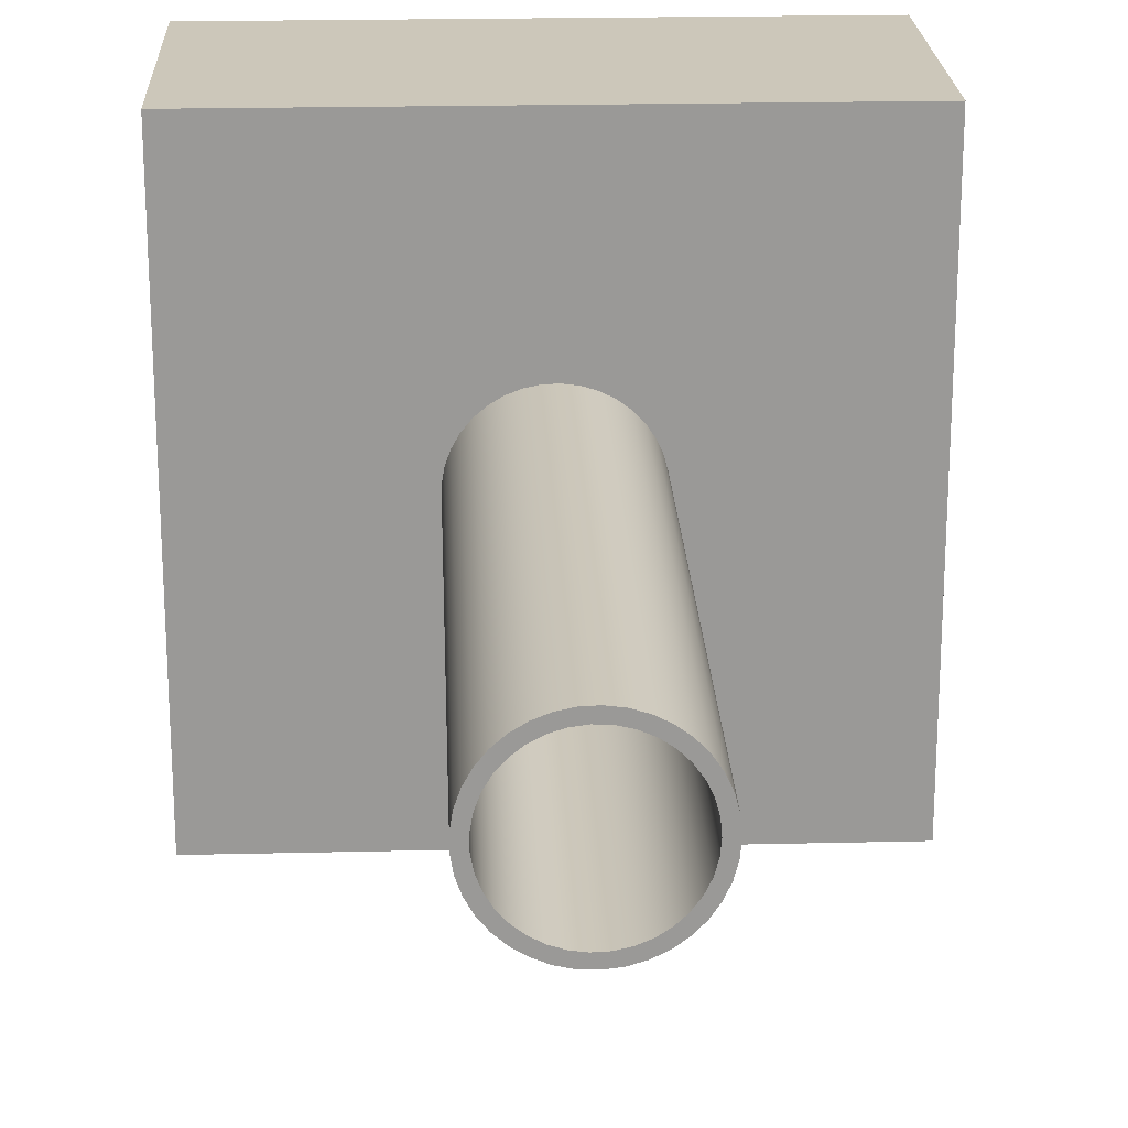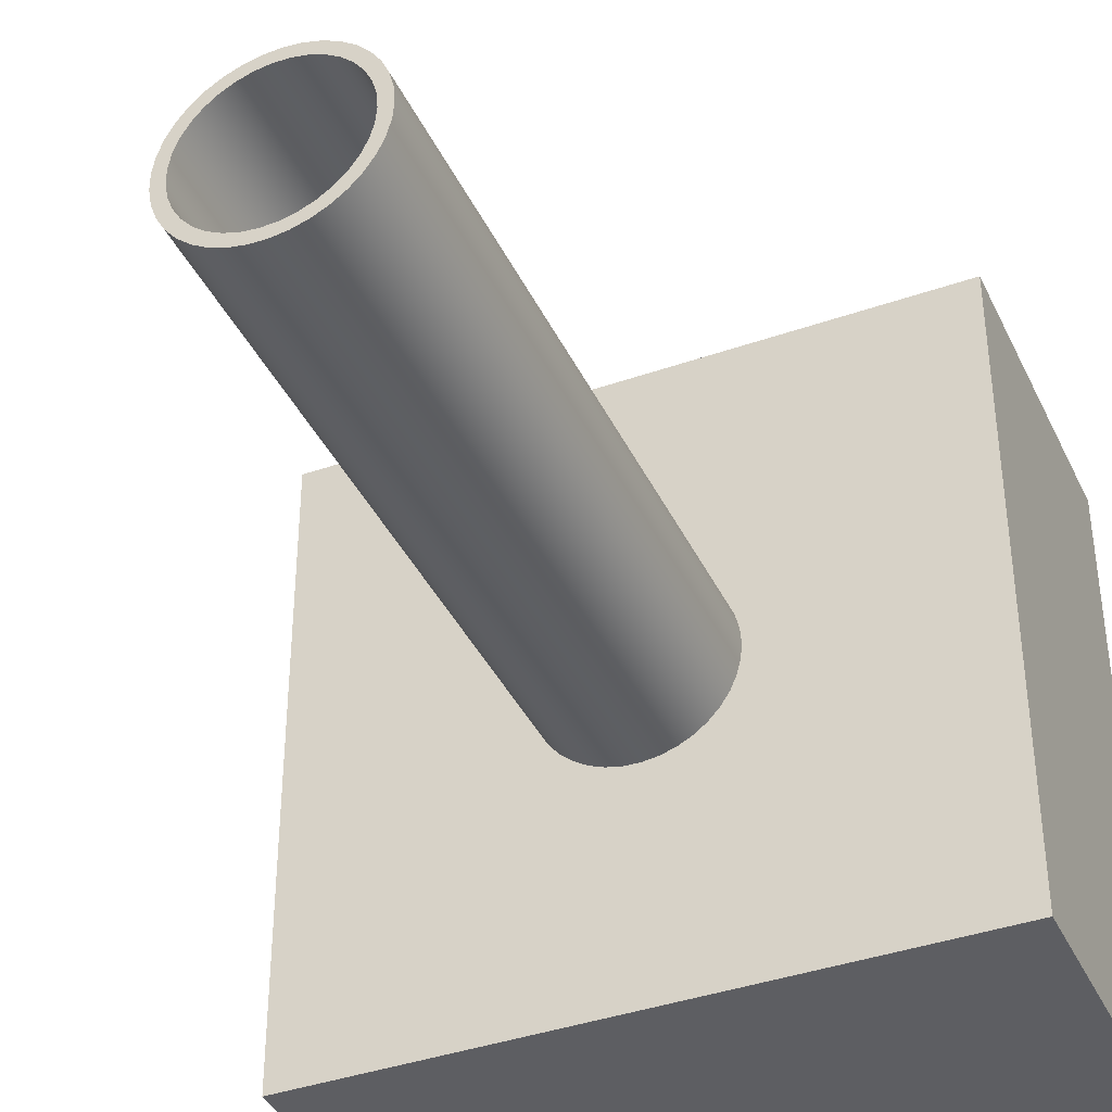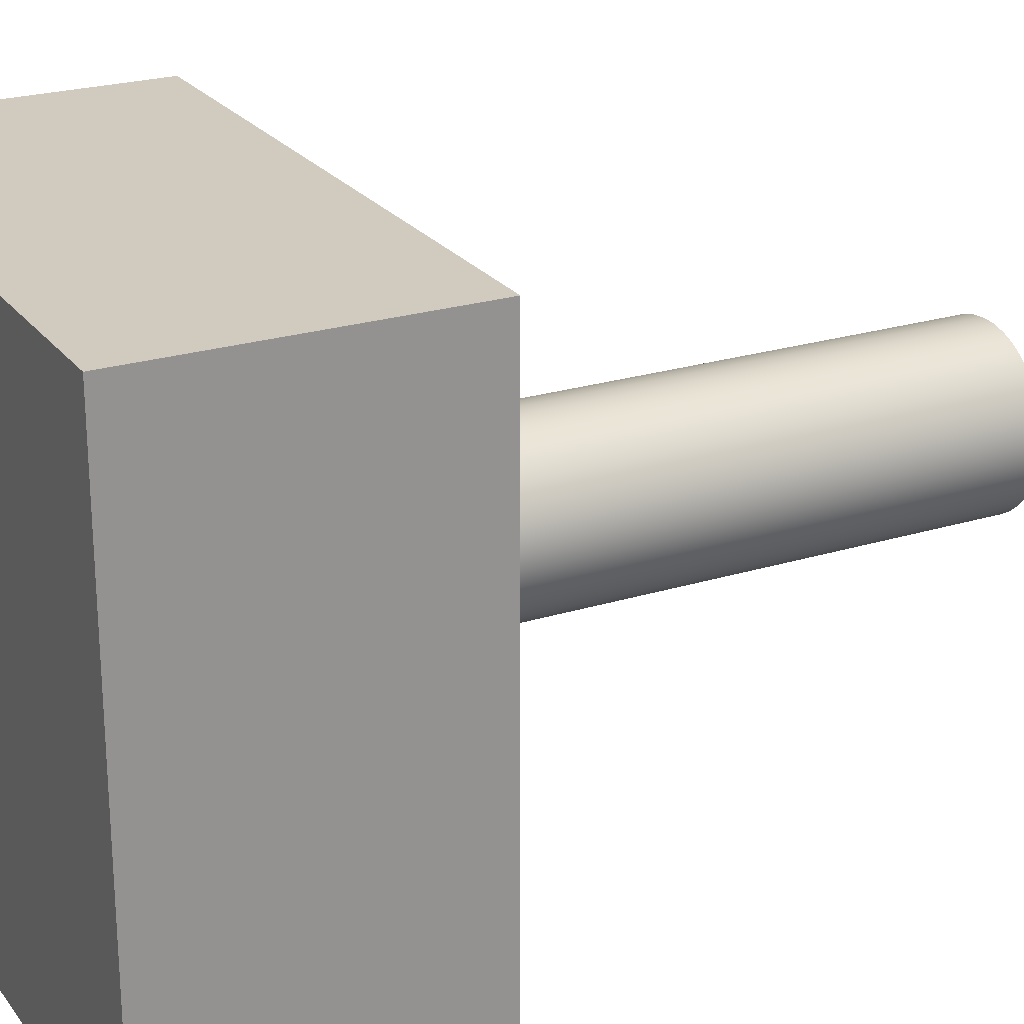
<metadata>
{"format":"obj","ext":"obj","renderer":"f3d","projection":"perspective","resolution":1024,"background":"white","views":[{"elev":21.3,"azim":177.6,"up":"+Z"},{"elev":-39.3,"azim":-156.4,"up":"+Z"},{"elev":23.6,"azim":62.5,"up":"+Z"}]}
</metadata>
<code>
v -0.125 -0.5 1.531e-17
v -0.123 -0.5 -0.02232
v -0.117 -0.5 -0.04392
v -0.1073 -0.5 -0.06411
v -0.09413 -0.5 -0.08224
v -0.07794 -0.5 -0.09773
v -0.05923 -0.5 -0.1101
v -0.03863 -0.5 -0.1189
v -0.01678 -0.5 -0.1239
v 0.005608 -0.5 -0.1249
v 0.02782 -0.5 -0.1219
v 0.04913 -0.5 -0.1149
v 0.06886 -0.5 -0.1043
v 0.08638 -0.5 -0.09035
v 0.1011 -0.5 -0.07347
v 0.1126 -0.5 -0.05424
v 0.1205 -0.5 -0.03325
v 0.1245 -0.5 -0.0112
v 0.1245 -0.5 0.0112
v 0.1205 -0.5 0.03325
v 0.1126 -0.5 0.05424
v 0.1011 -0.5 0.07347
v 0.08638 -0.5 0.09035
v 0.06886 -0.5 0.1043
v 0.04913 -0.5 0.1149
v 0.02782 -0.5 0.1219
v 0.005608 -0.5 0.1249
v -0.01678 -0.5 0.1239
v -0.03863 -0.5 0.1189
v -0.05923 -0.5 0.1101
v -0.07794 -0.5 0.09773
v -0.09413 -0.5 0.08224
v -0.1073 -0.5 0.06411
v -0.117 -0.5 0.04392
v -0.123 -0.5 0.02232
v -0.125 0.5 1.531e-17
v -0.123 0.5 0.02232
v -0.117 0.5 0.04392
v -0.1073 0.5 0.06411
v -0.09413 0.5 0.08224
v -0.07794 0.5 0.09773
v -0.05923 0.5 0.1101
v -0.03863 0.5 0.1189
v -0.01678 0.5 0.1239
v 0.005608 0.5 0.1249
v 0.02782 0.5 0.1219
v 0.04913 0.5 0.1149
v 0.06886 0.5 0.1043
v 0.08638 0.5 0.09035
v 0.1011 0.5 0.07347
v 0.1126 0.5 0.05424
v 0.1205 0.5 0.03325
v 0.1245 0.5 0.0112
v 0.1245 0.5 -0.0112
v 0.1205 0.5 -0.03325
v 0.1126 0.5 -0.05424
v 0.1011 0.5 -0.07347
v 0.08638 0.5 -0.09035
v 0.06886 0.5 -0.1043
v 0.04913 0.5 -0.1149
v 0.02782 0.5 -0.1219
v 0.005608 0.5 -0.1249
v -0.01678 0.5 -0.1239
v -0.03863 0.5 -0.1189
v -0.05923 0.5 -0.1101
v -0.07794 0.5 -0.09773
v -0.09413 0.5 -0.08224
v -0.1073 0.5 -0.06411
v -0.117 0.5 -0.04392
v -0.123 0.5 -0.02232
v -0.125 0.5 1.531e-17
v -0.125 -0.5 1.531e-17
v -0.145 -0.5 1.776e-17
v -0.1429 -0.5 0.02451
v -0.1367 -0.5 0.04831
v -0.1266 -0.5 0.07072
v -0.1128 -0.5 0.09109
v -0.0958 -0.5 0.1088
v -0.07602 -0.5 0.1235
v -0.05406 -0.5 0.1345
v -0.03055 -0.5 0.1417
v -0.006154 -0.5 0.1449
v 0.01842 -0.5 0.1438
v 0.04246 -0.5 0.1386
v 0.06528 -0.5 0.1295
v 0.08622 -0.5 0.1166
v 0.1047 -0.5 0.1003
v 0.1201 -0.5 0.0812
v 0.1321 -0.5 0.05973
v 0.1403 -0.5 0.03654
v 0.1445 -0.5 0.0123
v 0.1445 -0.5 -0.0123
v 0.1403 -0.5 -0.03654
v 0.1321 -0.5 -0.05973
v 0.1201 -0.5 -0.0812
v 0.1047 -0.5 -0.1003
v 0.08622 -0.5 -0.1166
v 0.06528 -0.5 -0.1295
v 0.04246 -0.5 -0.1386
v 0.01842 -0.5 -0.1438
v -0.006154 -0.5 -0.1449
v -0.03055 -0.5 -0.1417
v -0.05406 -0.5 -0.1345
v -0.07602 -0.5 -0.1235
v -0.0958 -0.5 -0.1088
v -0.1128 -0.5 -0.09109
v -0.1266 -0.5 -0.07072
v -0.1367 -0.5 -0.04831
v -0.1429 -0.5 -0.02451
v -0.145 0.5 1.776e-17
v -0.1429 0.5 -0.02451
v -0.1367 0.5 -0.04831
v -0.1266 0.5 -0.07072
v -0.1128 0.5 -0.09109
v -0.0958 0.5 -0.1088
v -0.07602 0.5 -0.1235
v -0.05406 0.5 -0.1345
v -0.03055 0.5 -0.1417
v -0.006154 0.5 -0.1449
v 0.01842 0.5 -0.1438
v 0.04246 0.5 -0.1386
v 0.06528 0.5 -0.1295
v 0.08622 0.5 -0.1166
v 0.1047 0.5 -0.1003
v 0.1201 0.5 -0.0812
v 0.1321 0.5 -0.05973
v 0.1403 0.5 -0.03654
v 0.1445 0.5 -0.0123
v 0.1445 0.5 0.0123
v 0.1403 0.5 0.03654
v 0.1321 0.5 0.05973
v 0.1201 0.5 0.0812
v 0.1047 0.5 0.1003
v 0.08622 0.5 0.1166
v 0.06528 0.5 0.1295
v 0.04246 0.5 0.1386
v 0.01842 0.5 0.1438
v -0.006154 0.5 0.1449
v -0.03055 0.5 0.1417
v -0.05406 0.5 0.1345
v -0.07602 0.5 0.1235
v -0.0958 0.5 0.1088
v -0.1128 0.5 0.09109
v -0.1266 0.5 0.07072
v -0.1367 0.5 0.04831
v -0.1429 0.5 0.02451
v -0.145 -0.5 1.776e-17
v -0.145 0.5 1.776e-17
v -0.125 0.5 1.531e-17
v -0.123 0.5 -0.02232
v -0.117 0.5 -0.04392
v -0.1073 0.5 -0.06411
v -0.09413 0.5 -0.08224
v -0.07794 0.5 -0.09773
v -0.05923 0.5 -0.1101
v -0.03863 0.5 -0.1189
v -0.01678 0.5 -0.1239
v 0.005608 0.5 -0.1249
v 0.02782 0.5 -0.1219
v 0.04913 0.5 -0.1149
v 0.06886 0.5 -0.1043
v 0.08638 0.5 -0.09035
v 0.1011 0.5 -0.07347
v 0.1126 0.5 -0.05424
v 0.1205 0.5 -0.03325
v 0.1245 0.5 -0.0112
v 0.1245 0.5 0.0112
v 0.1205 0.5 0.03325
v 0.1126 0.5 0.05424
v 0.1011 0.5 0.07347
v 0.08638 0.5 0.09035
v 0.06886 0.5 0.1043
v 0.04913 0.5 0.1149
v 0.02782 0.5 0.1219
v 0.005608 0.5 0.1249
v -0.01678 0.5 0.1239
v -0.03863 0.5 0.1189
v -0.05923 0.5 0.1101
v -0.07794 0.5 0.09773
v -0.09413 0.5 0.08224
v -0.1073 0.5 0.06411
v -0.117 0.5 0.04392
v -0.123 0.5 0.02232
v -0.145 0.5 1.776e-17
v -0.1429 0.5 0.02451
v -0.1367 0.5 0.04831
v -0.1266 0.5 0.07072
v -0.1128 0.5 0.09109
v -0.0958 0.5 0.1088
v -0.07602 0.5 0.1235
v -0.05406 0.5 0.1345
v -0.03055 0.5 0.1417
v -0.006154 0.5 0.1449
v 0.01842 0.5 0.1438
v 0.04246 0.5 0.1386
v 0.06528 0.5 0.1295
v 0.08622 0.5 0.1166
v 0.1047 0.5 0.1003
v 0.1201 0.5 0.0812
v 0.1321 0.5 0.05973
v 0.1403 0.5 0.03654
v 0.1445 0.5 0.0123
v 0.1445 0.5 -0.0123
v 0.1403 0.5 -0.03654
v 0.1321 0.5 -0.05973
v 0.1201 0.5 -0.0812
v 0.1047 0.5 -0.1003
v 0.08622 0.5 -0.1166
v 0.06528 0.5 -0.1295
v 0.04246 0.5 -0.1386
v 0.01842 0.5 -0.1438
v -0.006154 0.5 -0.1449
v -0.03055 0.5 -0.1417
v -0.05406 0.5 -0.1345
v -0.07602 0.5 -0.1235
v -0.0958 0.5 -0.1088
v -0.1128 0.5 -0.09109
v -0.1266 0.5 -0.07072
v -0.1367 0.5 -0.04831
v -0.1429 0.5 -0.02451
v -0.125 -0.5 1.531e-17
v -0.123 -0.5 0.02232
v -0.117 -0.5 0.04392
v -0.1073 -0.5 0.06411
v -0.09413 -0.5 0.08224
v -0.07794 -0.5 0.09773
v -0.05923 -0.5 0.1101
v -0.03863 -0.5 0.1189
v -0.01678 -0.5 0.1239
v 0.005608 -0.5 0.1249
v 0.02782 -0.5 0.1219
v 0.04913 -0.5 0.1149
v 0.06886 -0.5 0.1043
v 0.08638 -0.5 0.09035
v 0.1011 -0.5 0.07347
v 0.1126 -0.5 0.05424
v 0.1205 -0.5 0.03325
v 0.1245 -0.5 0.0112
v 0.1245 -0.5 -0.0112
v 0.1205 -0.5 -0.03325
v 0.1126 -0.5 -0.05424
v 0.1011 -0.5 -0.07347
v 0.08638 -0.5 -0.09035
v 0.06886 -0.5 -0.1043
v 0.04913 -0.5 -0.1149
v 0.02782 -0.5 -0.1219
v 0.005608 -0.5 -0.1249
v -0.01678 -0.5 -0.1239
v -0.03863 -0.5 -0.1189
v -0.05923 -0.5 -0.1101
v -0.07794 -0.5 -0.09773
v -0.09413 -0.5 -0.08224
v -0.1073 -0.5 -0.06411
v -0.117 -0.5 -0.04392
v -0.123 -0.5 -0.02232
v -0.145 -0.5 1.776e-17
v -0.1429 -0.5 -0.02451
v -0.1367 -0.5 -0.04831
v -0.1266 -0.5 -0.07072
v -0.1128 -0.5 -0.09109
v -0.0958 -0.5 -0.1088
v -0.07602 -0.5 -0.1235
v -0.05406 -0.5 -0.1345
v -0.03055 -0.5 -0.1417
v -0.006154 -0.5 -0.1449
v 0.01842 -0.5 -0.1438
v 0.04246 -0.5 -0.1386
v 0.06528 -0.5 -0.1295
v 0.08622 -0.5 -0.1166
v 0.1047 -0.5 -0.1003
v 0.1201 -0.5 -0.0812
v 0.1321 -0.5 -0.05973
v 0.1403 -0.5 -0.03654
v 0.1445 -0.5 -0.0123
v 0.1445 -0.5 0.0123
v 0.1403 -0.5 0.03654
v 0.1321 -0.5 0.05973
v 0.1201 -0.5 0.0812
v 0.1047 -0.5 0.1003
v 0.08622 -0.5 0.1166
v 0.06528 -0.5 0.1295
v 0.04246 -0.5 0.1386
v 0.01842 -0.5 0.1438
v -0.006154 -0.5 0.1449
v -0.03055 -0.5 0.1417
v -0.05406 -0.5 0.1345
v -0.07602 -0.5 0.1235
v -0.0958 -0.5 0.1088
v -0.1128 -0.5 0.09109
v -0.1266 -0.5 0.07072
v -0.1367 -0.5 0.04831
v -0.1429 -0.5 0.02451
v 0.5 -0.5 -0.5
v 0.5 -0.5 0.5
v 0.5 -1 0.5
v 0.5 -1 -0.5
v -0.5 -0.5 0.5
v -0.5 -0.5 -0.5
v -0.5 -1 -0.5
v -0.5 -1 0.5
v -0.5 -0.5 -0.5
v 0.5 -0.5 -0.5
v 0.5 -1 -0.5
v -0.5 -1 -0.5
v 0.5 -0.5 0.5
v -0.5 -0.5 0.5
v -0.5 -1 0.5
v 0.5 -1 0.5
v -0.125 -1 -1.531e-17
v -0.1223 -1 -0.02599
v -0.1142 -1 -0.05084
v -0.1011 -1 -0.07347
v -0.08364 -1 -0.09289
v -0.0625 -1 -0.1083
v -0.03863 -1 -0.1189
v -0.01307 -1 -0.1243
v 0.01307 -1 -0.1243
v 0.03863 -1 -0.1189
v 0.0625 -1 -0.1083
v 0.08364 -1 -0.09289
v 0.1011 -1 -0.07347
v 0.1142 -1 -0.05084
v 0.1223 -1 -0.02599
v 0.125 -1 0
v 0.1223 -1 0.02599
v 0.1142 -1 0.05084
v 0.1011 -1 0.07347
v 0.08364 -1 0.09289
v 0.0625 -1 0.1083
v 0.03863 -1 0.1189
v 0.01307 -1 0.1243
v -0.01307 -1 0.1243
v -0.03863 -1 0.1189
v -0.0625 -1 0.1083
v -0.08364 -1 0.09289
v -0.1011 -1 0.07347
v -0.1142 -1 0.05084
v -0.1223 -1 0.02599
v -0.125 -0.5 -1.531e-17
v -0.1223 -0.5 0.02599
v -0.1142 -0.5 0.05084
v -0.1011 -0.5 0.07347
v -0.08364 -0.5 0.09289
v -0.0625 -0.5 0.1083
v -0.03863 -0.5 0.1189
v -0.01307 -0.5 0.1243
v 0.01307 -0.5 0.1243
v 0.03863 -0.5 0.1189
v 0.0625 -0.5 0.1083
v 0.08364 -0.5 0.09289
v 0.1011 -0.5 0.07347
v 0.1142 -0.5 0.05084
v 0.1223 -0.5 0.02599
v 0.125 -0.5 0
v 0.1223 -0.5 -0.02599
v 0.1142 -0.5 -0.05084
v 0.1011 -0.5 -0.07347
v 0.08364 -0.5 -0.09289
v 0.0625 -0.5 -0.1083
v 0.03863 -0.5 -0.1189
v 0.01307 -0.5 -0.1243
v -0.01307 -0.5 -0.1243
v -0.03863 -0.5 -0.1189
v -0.0625 -0.5 -0.1083
v -0.08364 -0.5 -0.09289
v -0.1011 -0.5 -0.07347
v -0.1142 -0.5 -0.05084
v -0.1223 -0.5 -0.02599
v -0.125 -1 -1.531e-17
v -0.125 -0.5 -1.531e-17
v -0.125 -0.5 -1.531e-17
v -0.1223 -0.5 -0.02599
v -0.1142 -0.5 -0.05084
v -0.1011 -0.5 -0.07347
v -0.08364 -0.5 -0.09289
v -0.0625 -0.5 -0.1083
v -0.03863 -0.5 -0.1189
v -0.01307 -0.5 -0.1243
v 0.01307 -0.5 -0.1243
v 0.03863 -0.5 -0.1189
v 0.0625 -0.5 -0.1083
v 0.08364 -0.5 -0.09289
v 0.1011 -0.5 -0.07347
v 0.1142 -0.5 -0.05084
v 0.1223 -0.5 -0.02599
v 0.125 -0.5 0
v 0.1223 -0.5 0.02599
v 0.1142 -0.5 0.05084
v 0.1011 -0.5 0.07347
v 0.08364 -0.5 0.09289
v 0.0625 -0.5 0.1083
v 0.03863 -0.5 0.1189
v 0.01307 -0.5 0.1243
v -0.01307 -0.5 0.1243
v -0.03863 -0.5 0.1189
v -0.0625 -0.5 0.1083
v -0.08364 -0.5 0.09289
v -0.1011 -0.5 0.07347
v -0.1142 -0.5 0.05084
v -0.1223 -0.5 0.02599
v 0.5 -0.5 0.5
v 0.5 -0.5 -0.5
v -0.5 -0.5 -0.5
v -0.5 -0.5 0.5
v -0.125 -1 -1.531e-17
v -0.1223 -1 0.02599
v -0.1142 -1 0.05084
v -0.1011 -1 0.07347
v -0.08364 -1 0.09289
v -0.0625 -1 0.1083
v -0.03863 -1 0.1189
v -0.01307 -1 0.1243
v 0.01307 -1 0.1243
v 0.03863 -1 0.1189
v 0.0625 -1 0.1083
v 0.08364 -1 0.09289
v 0.1011 -1 0.07347
v 0.1142 -1 0.05084
v 0.1223 -1 0.02599
v 0.125 -1 0
v 0.1223 -1 -0.02599
v 0.1142 -1 -0.05084
v 0.1011 -1 -0.07347
v 0.08364 -1 -0.09289
v 0.0625 -1 -0.1083
v 0.03863 -1 -0.1189
v 0.01307 -1 -0.1243
v -0.01307 -1 -0.1243
v -0.03863 -1 -0.1189
v -0.0625 -1 -0.1083
v -0.08364 -1 -0.09289
v -0.1011 -1 -0.07347
v -0.1142 -1 -0.05084
v -0.1223 -1 -0.02599
v 0.5 -1 -0.5
v 0.5 -1 0.5
v -0.5 -1 0.5
v -0.5 -1 -0.5
f 2 70 1
f 1 70 71
f 72 36 35
f 35 36 37
f 35 37 34
f 34 37 38
f 34 38 33
f 33 38 39
f 33 39 32
f 32 39 40
f 32 40 31
f 31 40 41
f 31 41 30
f 30 41 42
f 30 42 29
f 29 42 43
f 29 43 28
f 28 43 44
f 28 44 27
f 27 44 45
f 27 45 26
f 26 45 46
f 26 46 25
f 25 46 47
f 25 47 24
f 24 47 48
f 24 48 23
f 23 48 49
f 23 49 22
f 22 49 50
f 22 50 21
f 21 50 51
f 21 51 20
f 20 51 52
f 20 52 19
f 19 52 53
f 19 53 18
f 18 53 54
f 18 54 17
f 17 54 55
f 17 55 16
f 16 55 56
f 16 56 15
f 15 56 57
f 15 57 14
f 14 57 58
f 14 58 13
f 13 58 59
f 13 59 12
f 12 59 60
f 12 60 11
f 11 60 61
f 11 61 10
f 10 61 62
f 10 62 9
f 9 62 63
f 9 63 8
f 8 63 64
f 8 64 7
f 7 64 65
f 7 65 6
f 6 65 66
f 6 66 5
f 5 66 67
f 5 67 4
f 4 67 68
f 4 68 3
f 3 68 69
f 3 69 2
f 2 69 70
f 74 146 73
f 73 146 148
f 147 110 109
f 109 110 111
f 109 111 108
f 108 111 112
f 108 112 107
f 107 112 113
f 107 113 106
f 106 113 114
f 106 114 105
f 105 114 115
f 105 115 104
f 104 115 116
f 104 116 103
f 103 116 117
f 103 117 102
f 102 117 118
f 102 118 101
f 101 118 119
f 101 119 100
f 100 119 120
f 100 120 99
f 99 120 121
f 99 121 98
f 98 121 122
f 98 122 97
f 97 122 123
f 97 123 96
f 96 123 124
f 96 124 95
f 95 124 125
f 95 125 94
f 94 125 126
f 94 126 93
f 93 126 127
f 93 127 92
f 92 127 128
f 92 128 91
f 91 128 129
f 91 129 90
f 90 129 130
f 90 130 89
f 89 130 131
f 89 131 88
f 88 131 132
f 88 132 87
f 87 132 133
f 87 133 86
f 86 133 134
f 86 134 85
f 85 134 135
f 85 135 84
f 84 135 136
f 84 136 83
f 83 136 137
f 83 137 82
f 82 137 138
f 82 138 81
f 81 138 139
f 81 139 80
f 80 139 140
f 80 140 79
f 79 140 141
f 79 141 78
f 78 141 142
f 78 142 77
f 77 142 143
f 77 143 76
f 76 143 144
f 76 144 75
f 75 144 145
f 75 145 74
f 74 145 146
f 150 220 149
f 149 220 184
f 149 184 185
f 220 150 219
f 219 150 151
f 219 151 218
f 218 151 152
f 218 152 217
f 217 152 153
f 217 153 216
f 216 153 154
f 216 154 215
f 215 154 155
f 215 155 214
f 214 155 156
f 214 156 213
f 213 156 157
f 213 157 212
f 212 157 158
f 212 158 211
f 211 158 159
f 211 159 210
f 210 159 160
f 210 160 209
f 209 160 161
f 209 161 208
f 208 161 162
f 208 162 207
f 207 162 163
f 207 163 206
f 206 163 164
f 206 164 205
f 205 164 165
f 205 165 204
f 204 165 166
f 204 166 203
f 203 166 202
f 202 166 167
f 202 167 201
f 201 167 168
f 201 168 200
f 200 168 169
f 200 169 199
f 199 169 170
f 199 170 198
f 198 170 171
f 198 171 197
f 197 171 172
f 197 172 196
f 196 172 173
f 196 173 195
f 195 173 174
f 195 174 194
f 194 174 175
f 194 175 193
f 193 175 176
f 193 176 192
f 192 176 177
f 192 177 191
f 191 177 178
f 191 178 190
f 190 178 179
f 190 179 189
f 189 179 180
f 189 180 188
f 188 180 181
f 188 181 187
f 187 181 182
f 187 182 186
f 186 182 183
f 186 183 185
f 185 183 149
f 222 292 221
f 221 292 256
f 221 256 257
f 292 222 291
f 291 222 223
f 291 223 290
f 290 223 224
f 290 224 289
f 289 224 225
f 289 225 288
f 288 225 226
f 288 226 287
f 287 226 227
f 287 227 286
f 286 227 228
f 286 228 285
f 285 228 229
f 285 229 284
f 284 229 230
f 284 230 283
f 283 230 231
f 283 231 282
f 282 231 232
f 282 232 281
f 281 232 233
f 281 233 280
f 280 233 234
f 280 234 279
f 279 234 235
f 279 235 278
f 278 235 236
f 278 236 277
f 277 236 237
f 277 237 276
f 276 237 238
f 276 238 275
f 275 238 239
f 275 239 274
f 274 239 273
f 273 239 240
f 273 240 272
f 272 240 241
f 272 241 271
f 271 241 242
f 271 242 270
f 270 242 243
f 270 243 269
f 269 243 244
f 269 244 268
f 268 244 245
f 268 245 267
f 267 245 246
f 267 246 266
f 266 246 247
f 266 247 265
f 265 247 248
f 265 248 264
f 264 248 249
f 264 249 263
f 263 249 250
f 263 250 262
f 262 250 251
f 262 251 261
f 261 251 252
f 261 252 260
f 260 252 253
f 260 253 259
f 259 253 254
f 259 254 258
f 258 254 255
f 258 255 257
f 257 255 221
f 293 294 296
f 296 294 295
f 297 298 300
f 300 298 299
f 301 302 304
f 304 302 303
f 305 306 308
f 308 306 307
f 310 368 309
f 309 368 370
f 369 339 338
f 338 339 340
f 338 340 341
f 310 311 368
f 368 311 367
f 367 311 312
f 367 312 366
f 366 312 313
f 366 313 365
f 365 313 314
f 365 314 364
f 364 314 315
f 364 315 363
f 363 315 316
f 363 316 362
f 362 316 317
f 362 317 361
f 361 317 318
f 361 318 360
f 360 318 319
f 360 319 359
f 359 319 320
f 359 320 358
f 358 320 321
f 358 321 357
f 357 321 322
f 357 322 356
f 356 322 323
f 356 323 355
f 355 323 324
f 355 324 354
f 354 324 325
f 354 325 353
f 353 325 326
f 353 326 352
f 352 326 327
f 352 327 351
f 351 327 328
f 351 328 350
f 350 328 329
f 350 329 349
f 349 329 330
f 349 330 348
f 348 330 331
f 348 331 347
f 347 331 332
f 347 332 346
f 346 332 333
f 346 333 345
f 345 333 334
f 345 334 344
f 344 334 335
f 344 335 343
f 343 335 336
f 343 336 342
f 342 336 337
f 342 337 341
f 341 337 338
f 372 403 371
f 371 403 404
f 371 404 400
f 400 404 399
f 399 404 398
f 398 404 397
f 397 404 396
f 396 404 395
f 395 404 394
f 394 404 401
f 394 401 393
f 393 401 392
f 392 401 391
f 391 401 390
f 390 401 389
f 389 401 388
f 388 401 387
f 387 401 386
f 386 401 402
f 386 402 385
f 385 402 384
f 384 402 383
f 383 402 382
f 382 402 381
f 381 402 380
f 380 402 379
f 379 402 403
f 379 403 378
f 378 403 377
f 377 403 376
f 376 403 375
f 375 403 374
f 374 403 373
f 373 403 372
f 406 437 405
f 405 437 438
f 405 438 434
f 434 438 433
f 433 438 432
f 432 438 431
f 431 438 430
f 430 438 429
f 429 438 428
f 428 438 435
f 428 435 427
f 427 435 426
f 426 435 425
f 425 435 424
f 424 435 423
f 423 435 422
f 422 435 421
f 421 435 420
f 420 435 436
f 420 436 419
f 419 436 418
f 418 436 417
f 417 436 416
f 416 436 415
f 415 436 414
f 414 436 413
f 413 436 437
f 413 437 412
f 412 437 411
f 411 437 410
f 410 437 409
f 409 437 408
f 408 437 407
f 407 437 406

</code>
